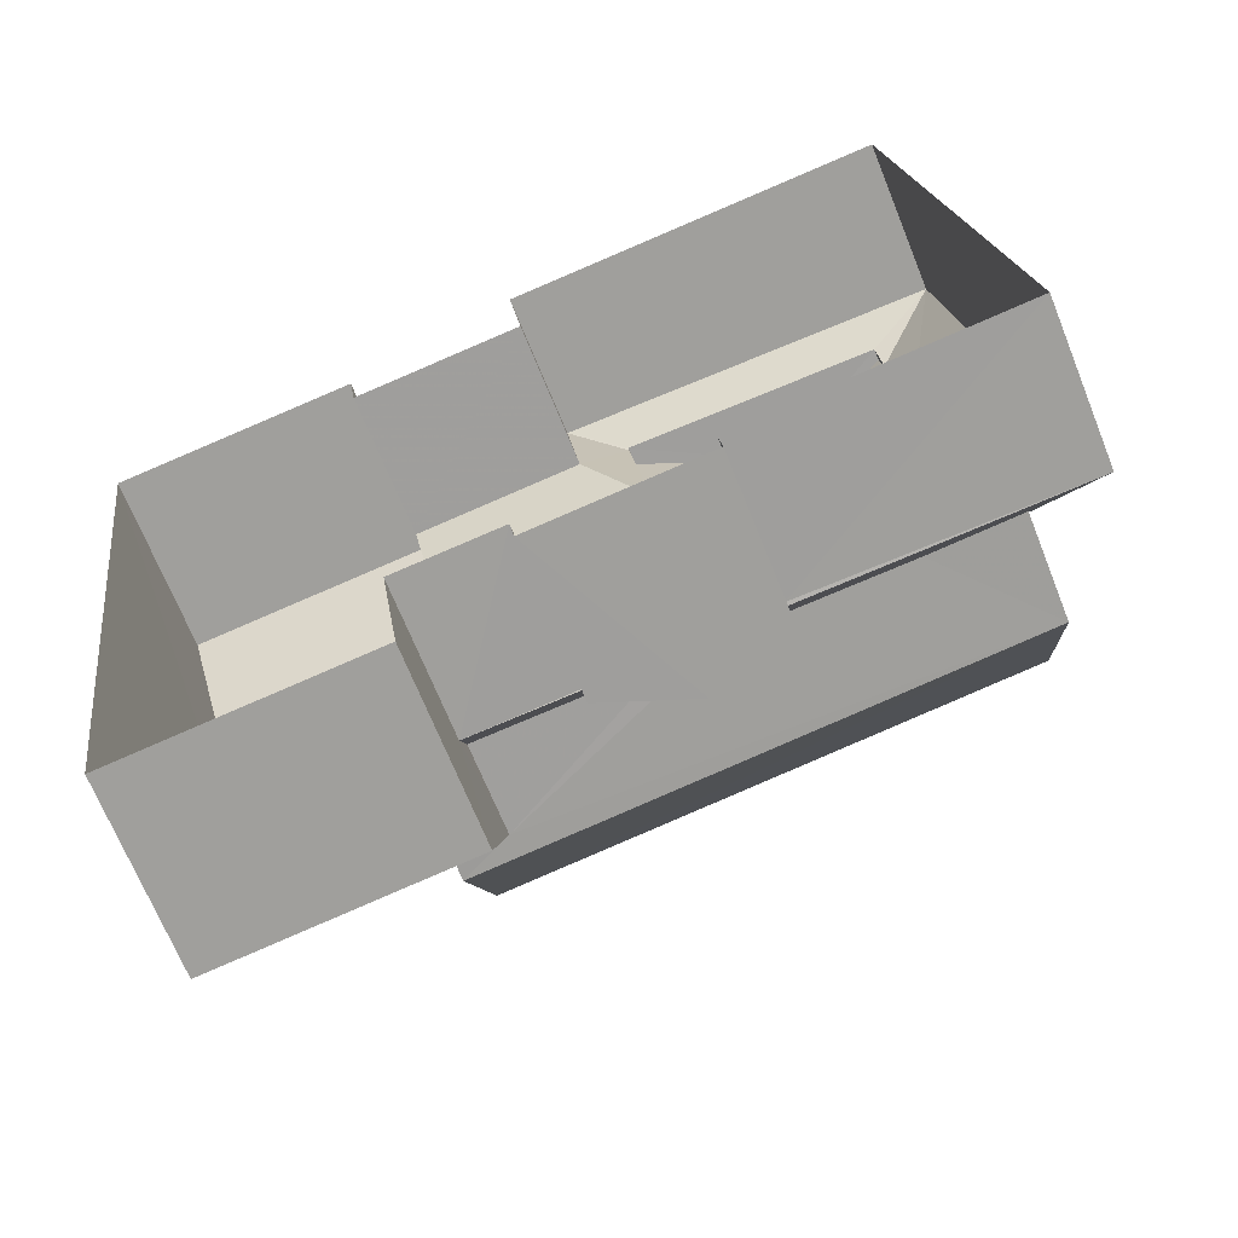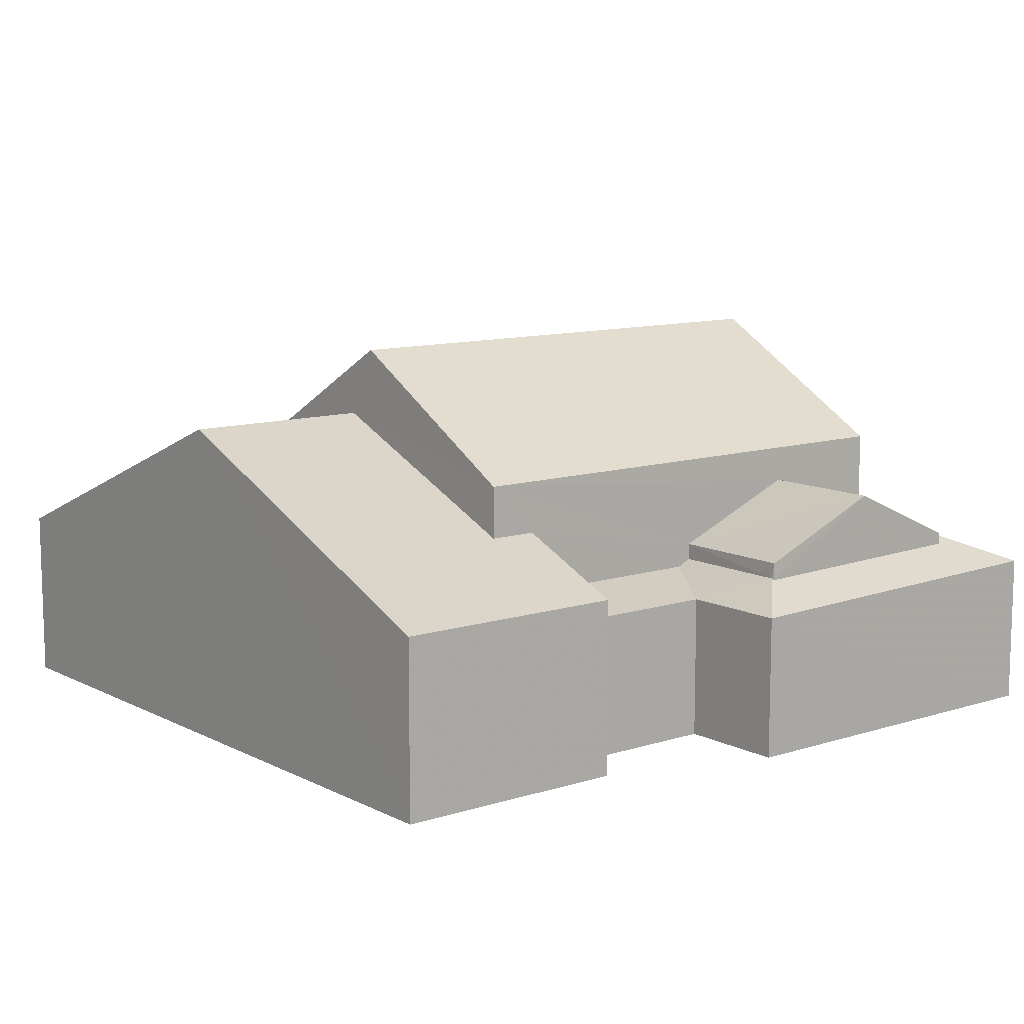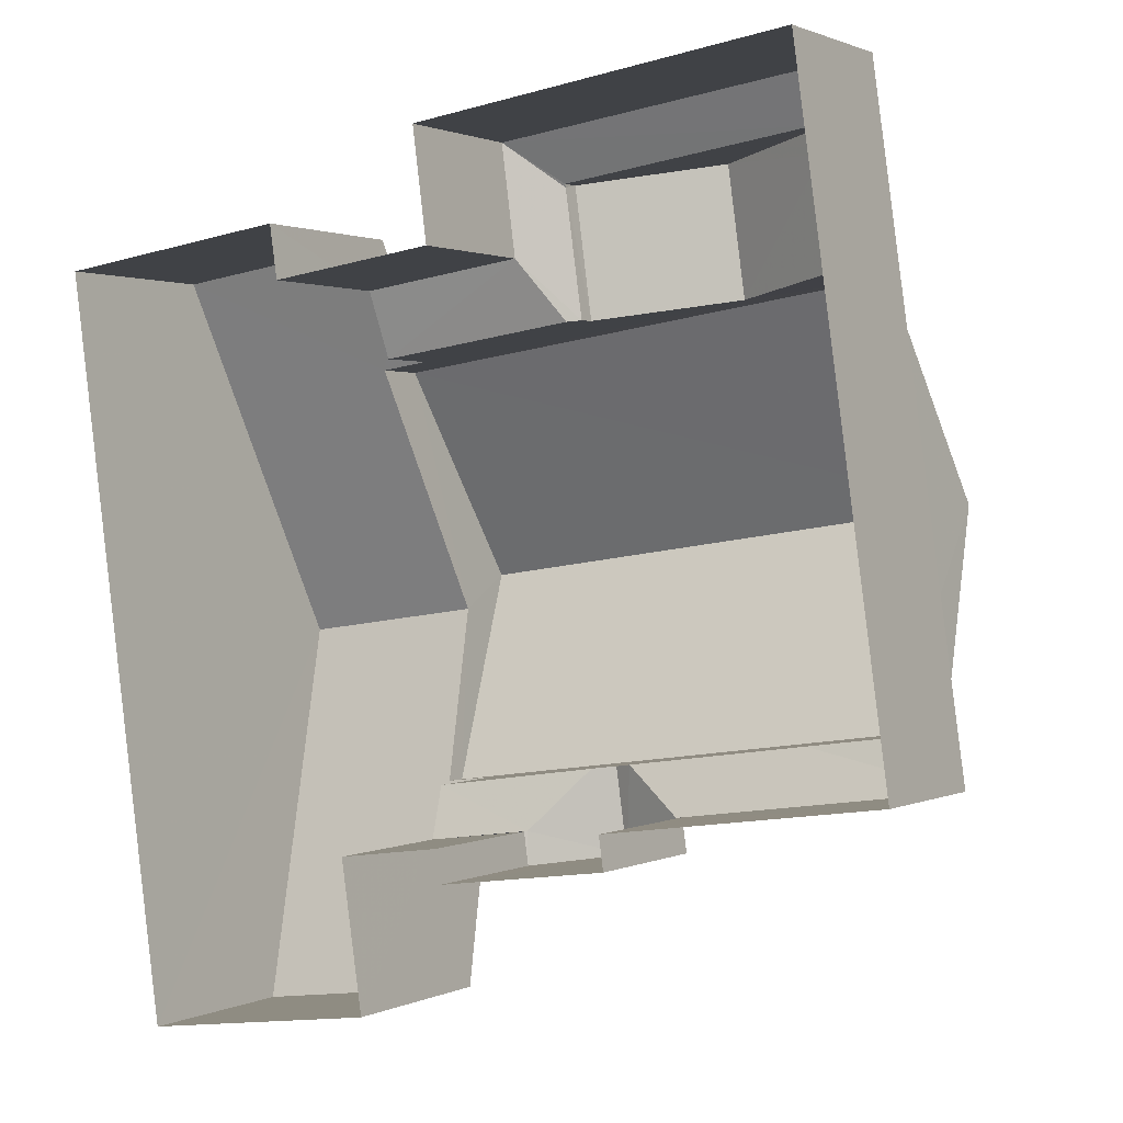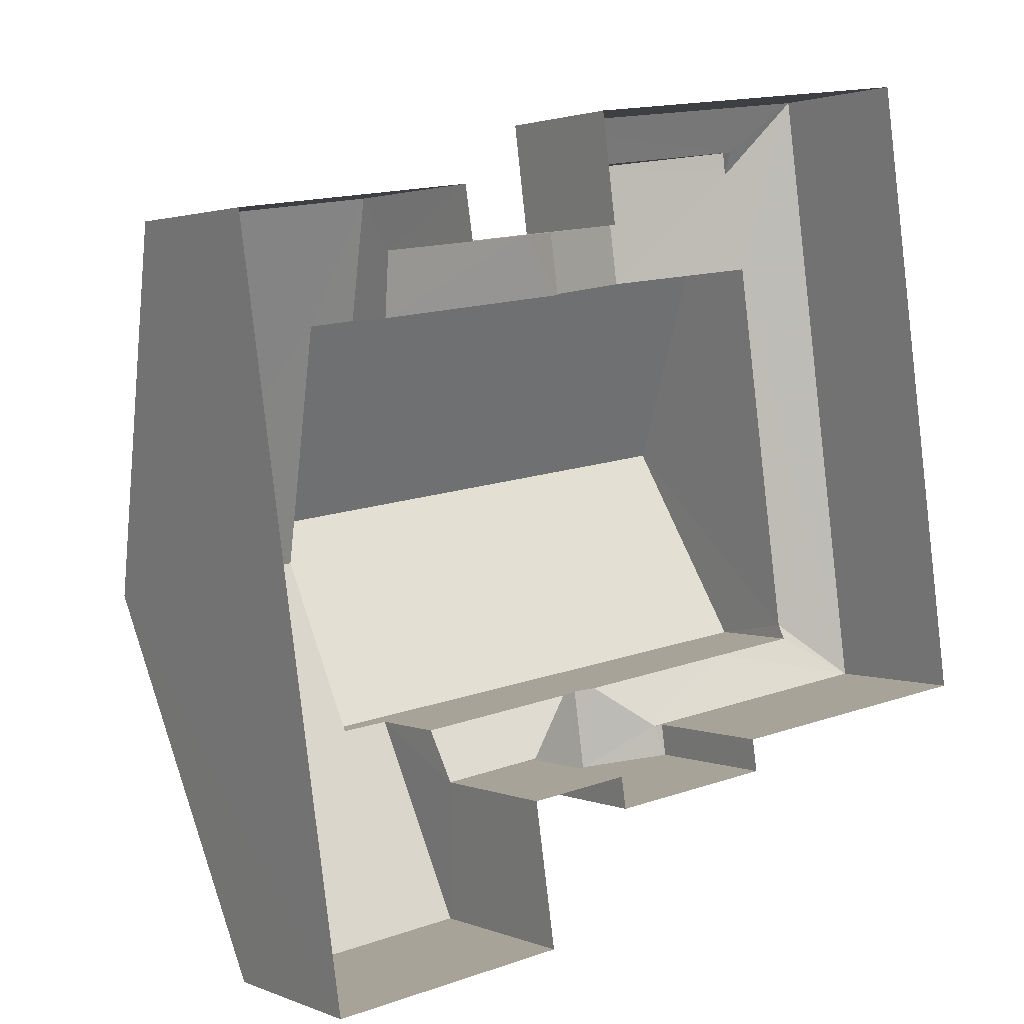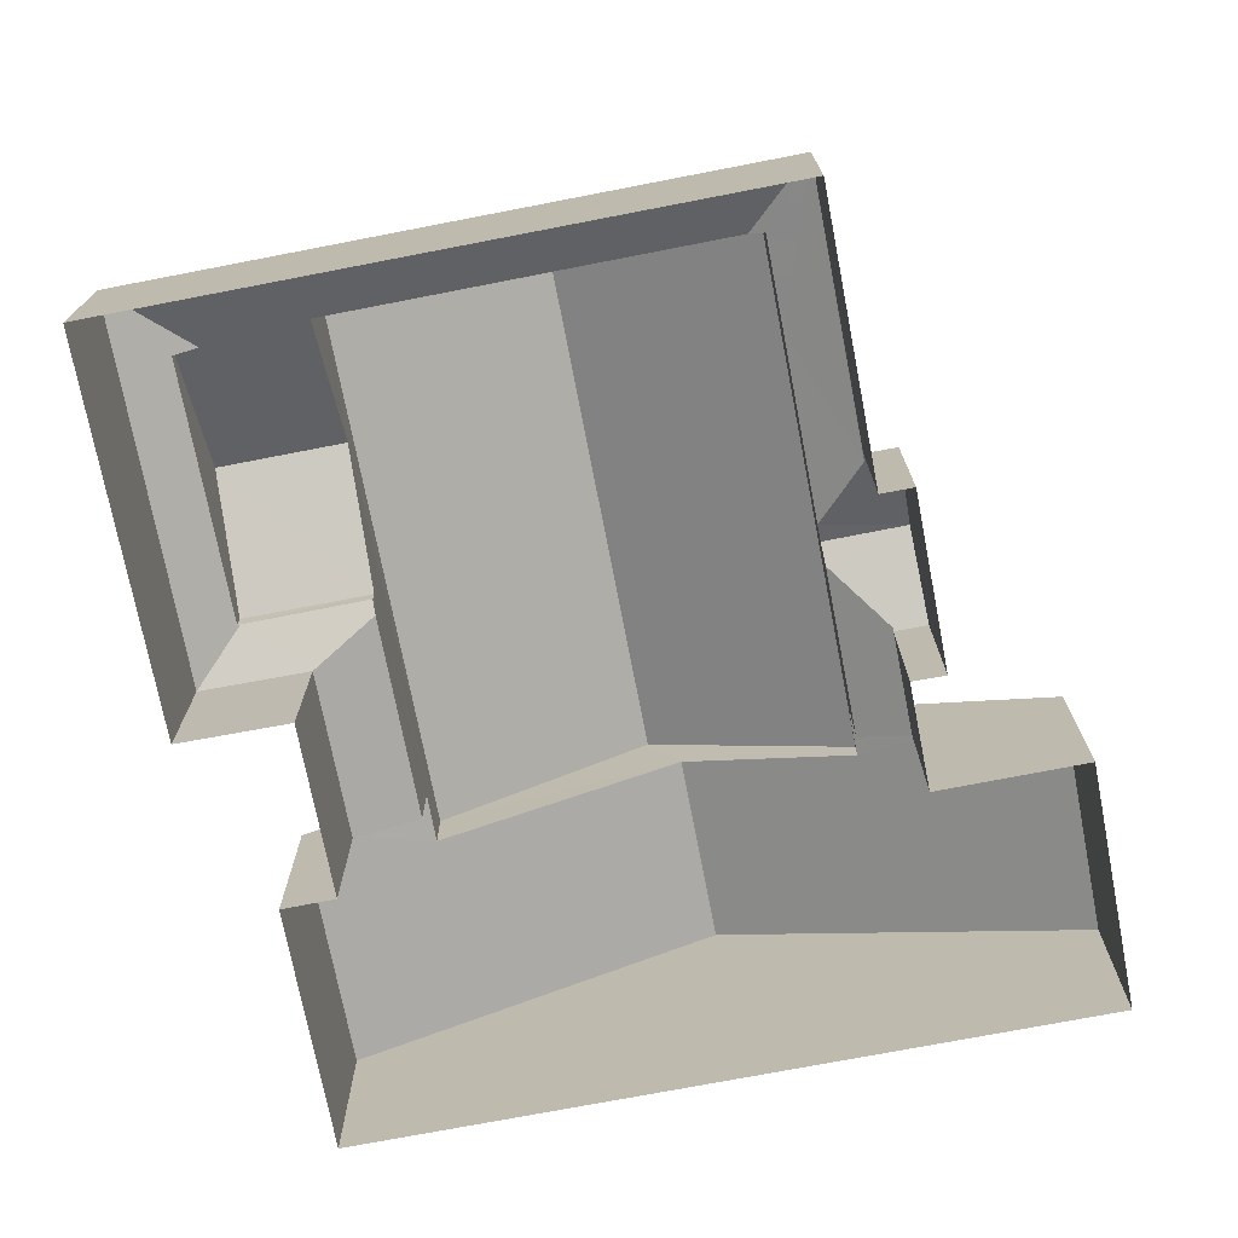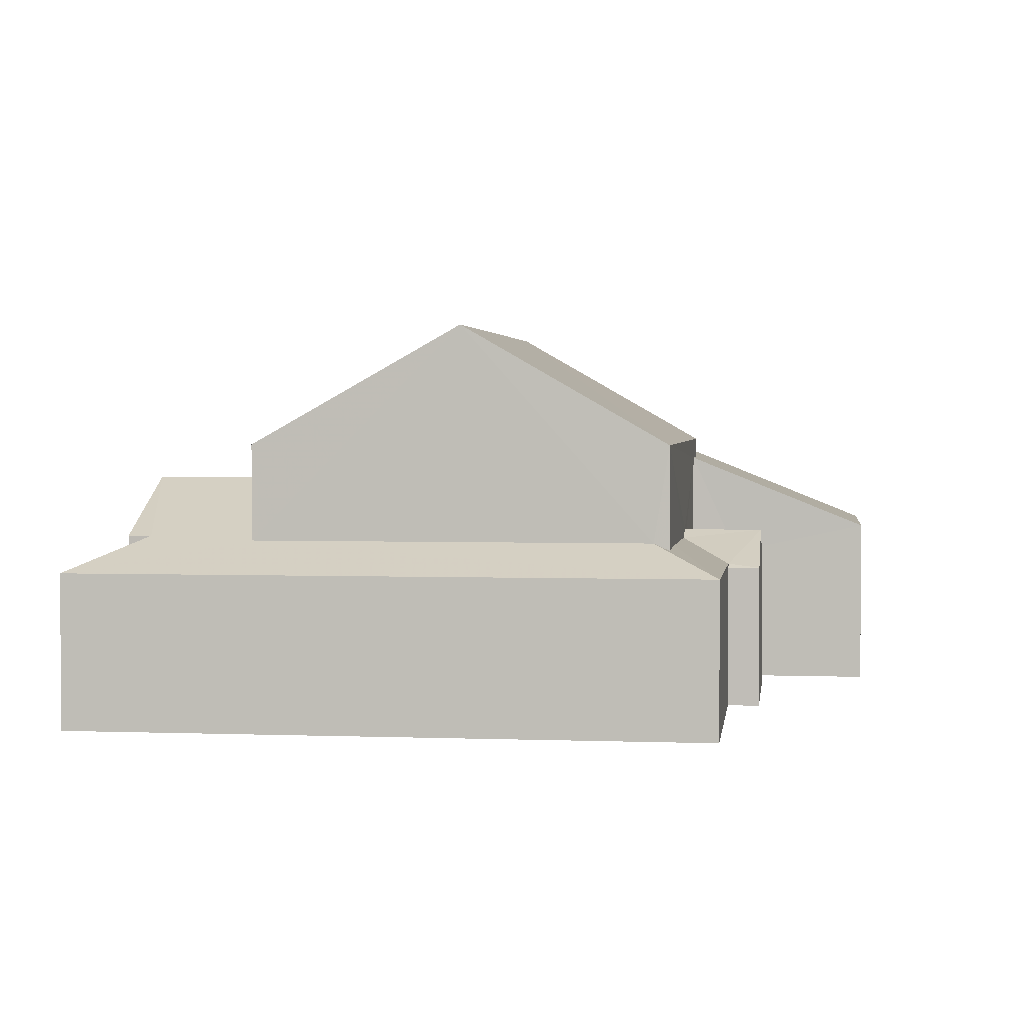
<metadata>
{"format":"obj","ext":"obj","renderer":"f3d","projection":"perspective","resolution":1024,"background":"white","views":[{"elev":-67.8,"azim":-158.2,"up":"+Y"},{"elev":10.7,"azim":133.5,"up":"+Z"},{"elev":1.2,"azim":-148.4,"up":"+Y"},{"elev":2.1,"azim":144.7,"up":"+Y"},{"elev":-73.1,"azim":-87.0,"up":"+Z"},{"elev":2.6,"azim":-90.6,"up":"+Z"}]}
</metadata>
<code>
v -2.201e+05 -1.245e+05 28.82
v -2.201e+05 -1.245e+05 28.82
v -2.201e+05 -1.245e+05 28.82
v -2.201e+05 -1.245e+05 28.82
v -2.201e+05 -1.245e+05 28.82
v -2.201e+05 -1.245e+05 28.82
v -2.201e+05 -1.245e+05 28.82
v -2.201e+05 -1.245e+05 28.82
v -2.201e+05 -1.245e+05 28.82
v -2.201e+05 -1.245e+05 28.82
v -2.201e+05 -1.245e+05 28.82
v -2.201e+05 -1.245e+05 28.82
v -2.201e+05 -1.245e+05 28.82
v -2.201e+05 -1.245e+05 28.82
v -2.201e+05 -1.245e+05 32.48
v -2.201e+05 -1.245e+05 33.46
v -2.201e+05 -1.245e+05 33.46
v -2.201e+05 -1.245e+05 32.48
v -2.201e+05 -1.245e+05 35.5
v -2.201e+05 -1.245e+05 35.5
v -2.201e+05 -1.245e+05 34.09
v -2.201e+05 -1.245e+05 32.48
v -2.201e+05 -1.245e+05 34.09
v -2.201e+05 -1.245e+05 32.48
v -2.201e+05 -1.245e+05 31.8
v -2.201e+05 -1.245e+05 32.3
v -2.201e+05 -1.245e+05 32.33
v -2.201e+05 -1.245e+05 32.42
v -2.201e+05 -1.245e+05 31.98
v -2.201e+05 -1.245e+05 32.66
v -2.201e+05 -1.245e+05 32.66
v -2.201e+05 -1.245e+05 33.8
v -2.201e+05 -1.245e+05 33.8
v -2.201e+05 -1.245e+05 32.66
v -2.201e+05 -1.245e+05 31.8
v -2.201e+05 -1.245e+05 32.33
v -2.201e+05 -1.245e+05 32.19
v -2.201e+05 -1.245e+05 36.95
v -2.201e+05 -1.245e+05 34.54
v -2.201e+05 -1.245e+05 34.54
v -2.201e+05 -1.245e+05 36.95
v -2.201e+05 -1.245e+05 31.9
v -2.201e+05 -1.245e+05 32.44
v -2.201e+05 -1.245e+05 31.98
v -2.201e+05 -1.245e+05 32.39
v -2.201e+05 -1.245e+05 31.85
v -2.201e+05 -1.245e+05 31.82
v -2.201e+05 -1.245e+05 32.33
v -2.201e+05 -1.245e+05 32.38
v -2.201e+05 -1.245e+05 32.19
v -2.201e+05 -1.245e+05 31.8
v -2.201e+05 -1.245e+05 32.44
v -2.201e+05 -1.245e+05 32.59
v -2.201e+05 -1.245e+05 34.54
v -2.201e+05 -1.245e+05 34.54
v -2.201e+05 -1.245e+05 31.83
v -2.201e+05 -1.245e+05 31.83
v -2.201e+05 -1.245e+05 32.56
v -2.201e+05 -1.245e+05 32.56
v -2.201e+05 -1.245e+05 32.59
v -2.201e+05 -1.245e+05 32.66
v -2.201e+05 -1.245e+05 31.83
v -2.201e+05 -1.245e+05 31.83
f 1 2 3
f 1 4 2
f 5 6 7
f 8 9 7
f 10 9 8
f 11 12 13
f 12 4 1
f 11 13 14
f 13 1 5
f 13 5 9
f 9 5 7
f 13 12 1
f 15 16 17
f 15 17 18
f 17 19 18
f 17 20 19
f 21 22 23
f 20 23 19
f 19 23 24
f 23 22 24
f 25 26 27
f 28 29 30
f 28 25 29
f 28 26 25
f 31 32 33
f 31 34 32
f 25 27 35
f 35 36 37
f 35 27 36
f 38 39 40
f 38 41 39
f 42 43 44
f 42 45 43
f 46 47 48
f 49 46 48
f 50 35 37
f 50 51 35
f 52 53 44
f 43 52 44
f 41 54 55
f 41 38 54
f 56 57 42
f 57 58 42
f 42 58 45
f 58 59 45
f 53 60 44
f 44 60 29
f 30 60 33
f 32 30 33
f 61 30 32
f 29 60 30
f 62 46 58
f 59 58 49
f 62 63 46
f 58 46 49
f 44 2 4
f 44 29 2
f 18 7 6
f 15 18 6
f 9 10 47
f 48 47 21
f 21 47 22
f 47 10 22
f 23 40 21
f 49 48 21
f 43 39 52
f 21 40 39
f 43 45 39
f 49 21 59
f 45 59 39
f 59 21 39
f 57 11 58
f 11 14 58
f 14 62 58
f 4 56 44
f 44 56 42
f 12 56 4
f 61 32 28
f 28 32 26
f 32 34 26
f 27 31 36
f 26 34 27
f 27 34 31
f 57 12 11
f 57 56 12
f 6 5 51
f 6 51 15
f 51 16 15
f 51 50 16
f 14 63 62
f 14 13 63
f 51 1 35
f 51 5 1
f 24 8 19
f 8 7 19
f 7 18 19
f 60 55 33
f 31 37 36
f 37 16 50
f 55 54 33
f 17 16 54
f 54 31 33
f 31 16 37
f 16 31 54
f 28 30 61
f 25 1 3
f 25 35 1
f 24 10 8
f 24 22 10
f 25 3 2
f 29 25 2
f 23 20 40
f 40 20 38
f 38 20 54
f 20 17 54
f 55 60 41
f 53 39 41
f 53 52 39
f 60 53 41
f 63 47 46
f 13 47 63
f 13 9 47

</code>
